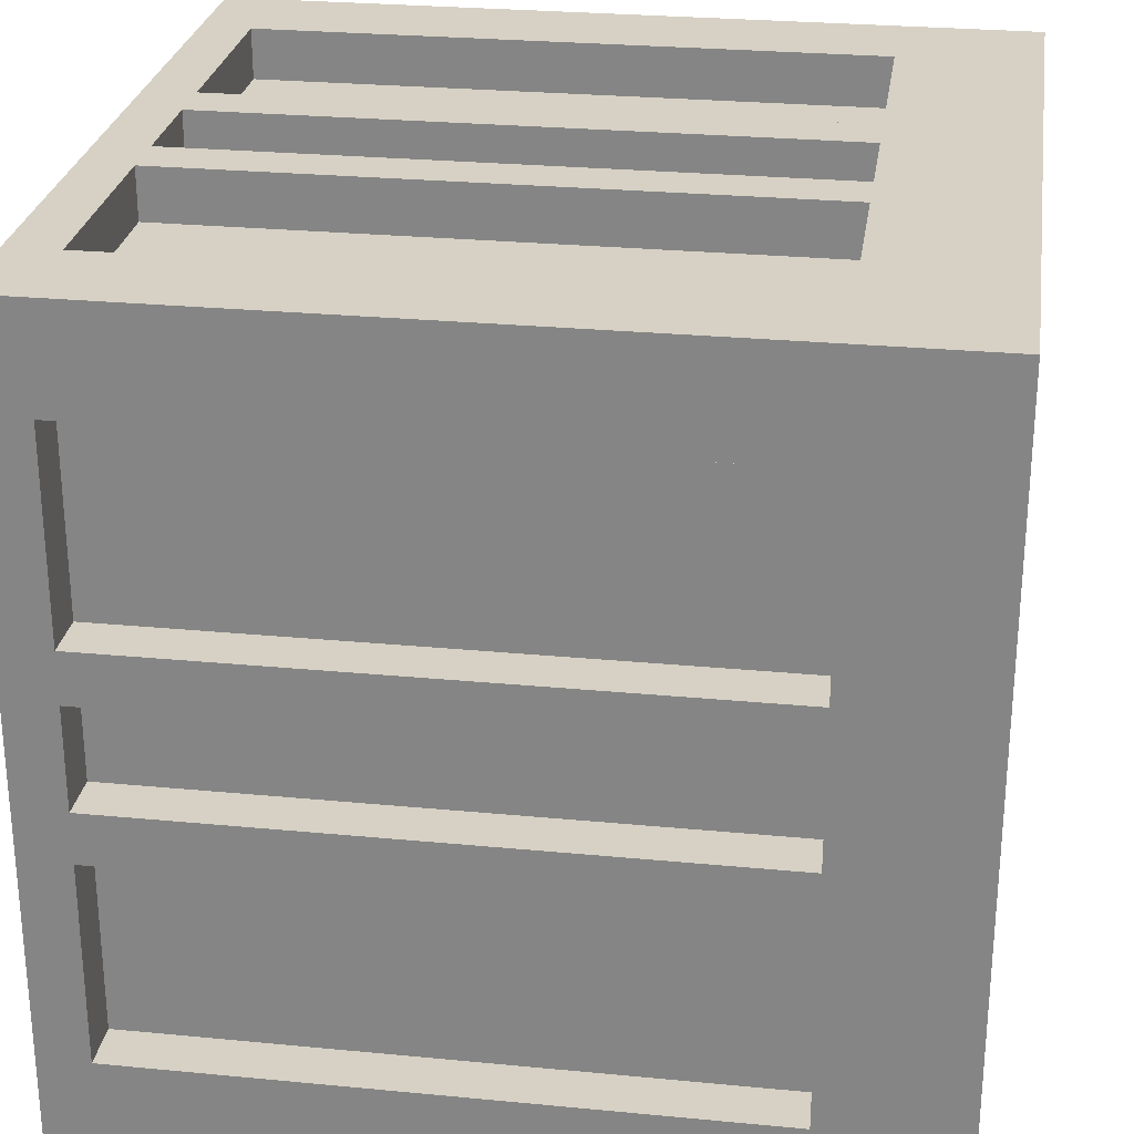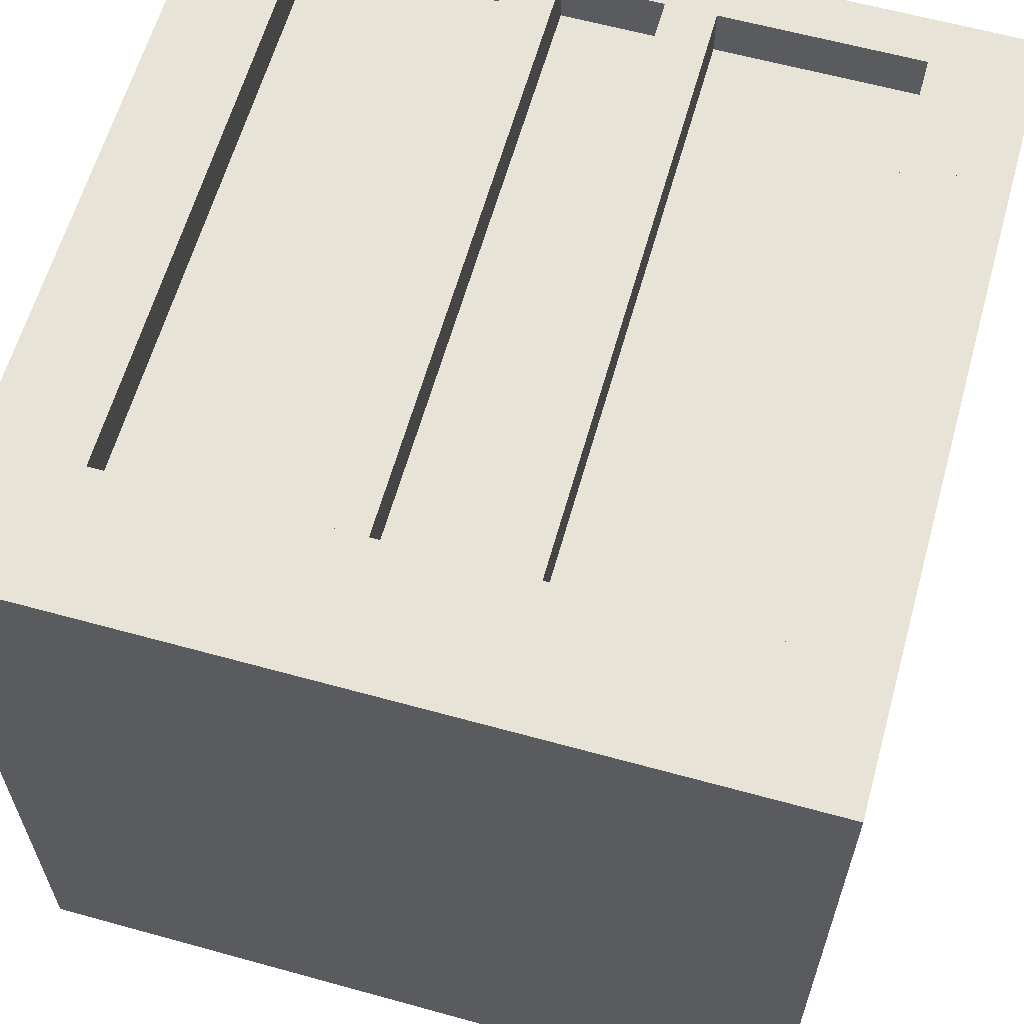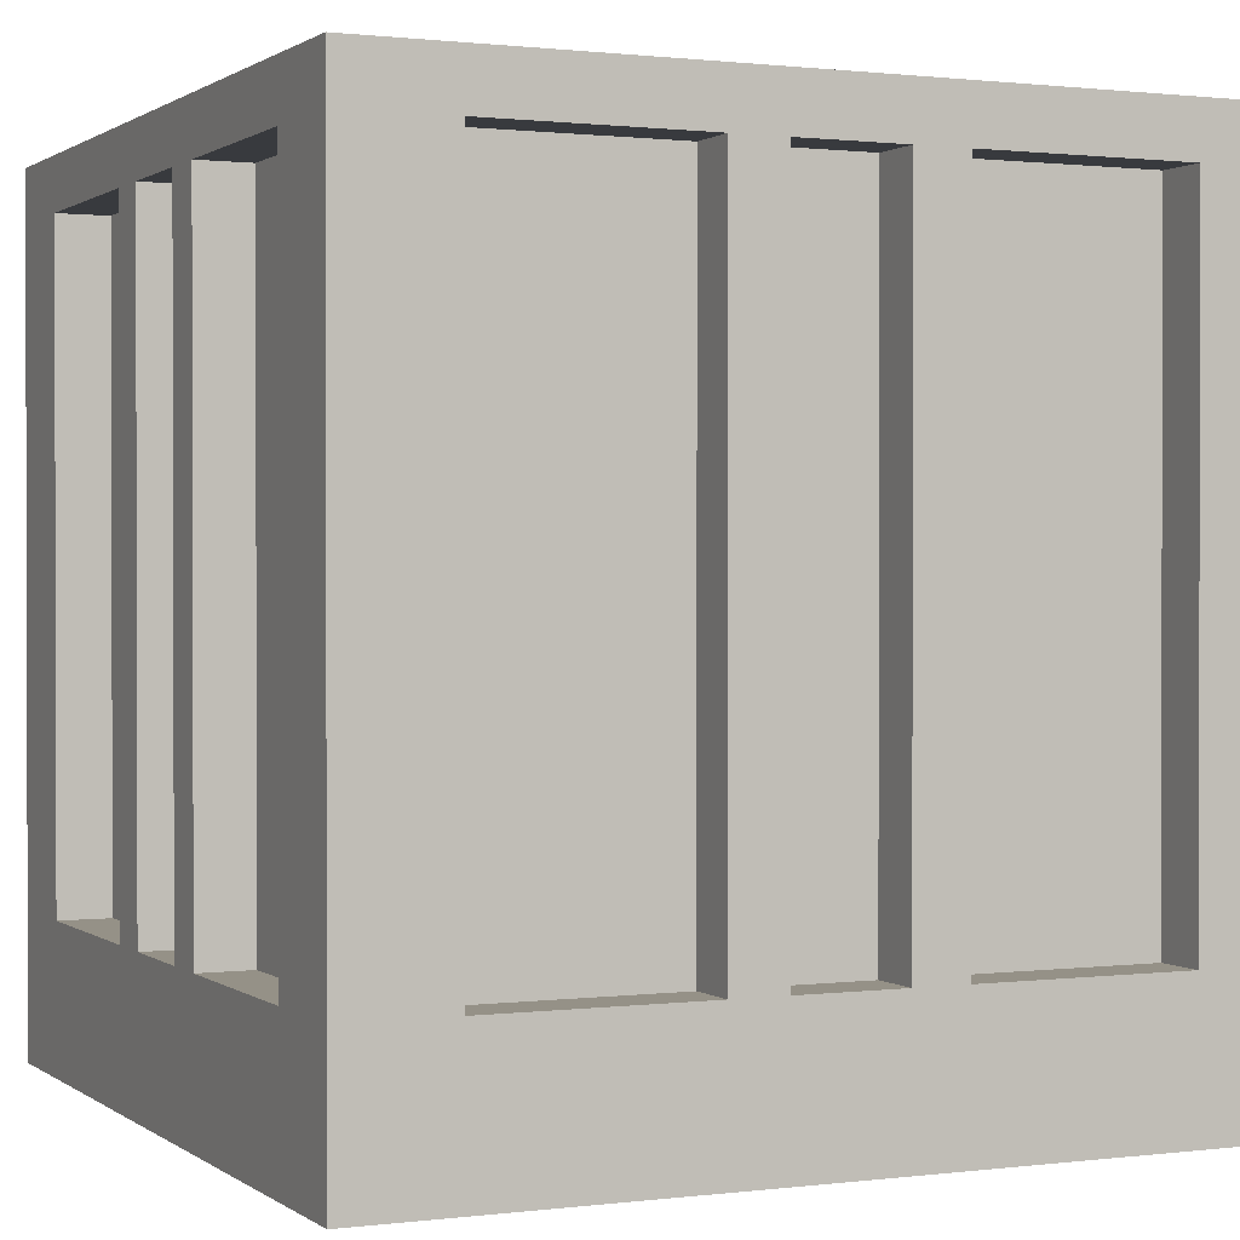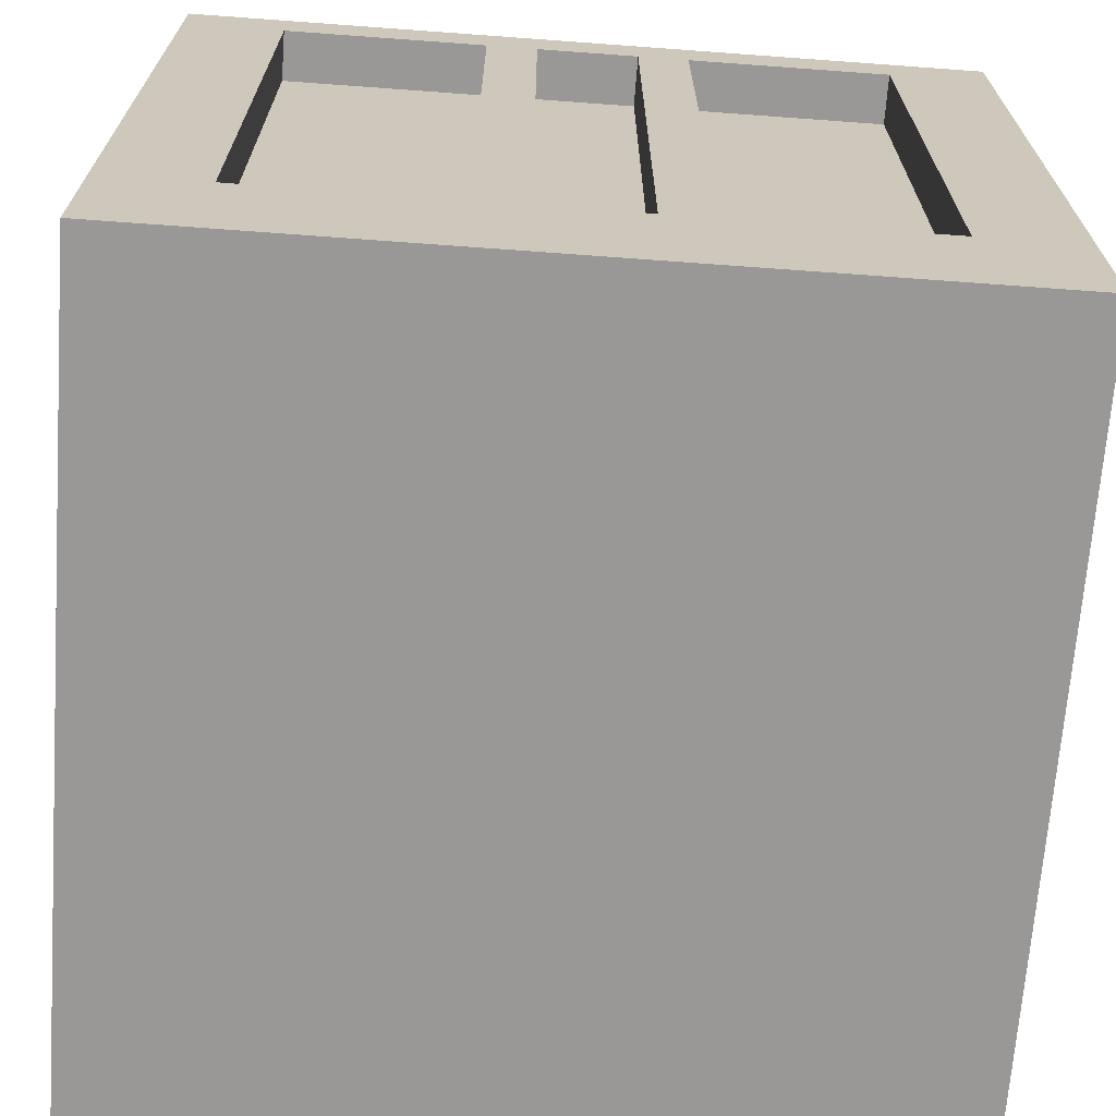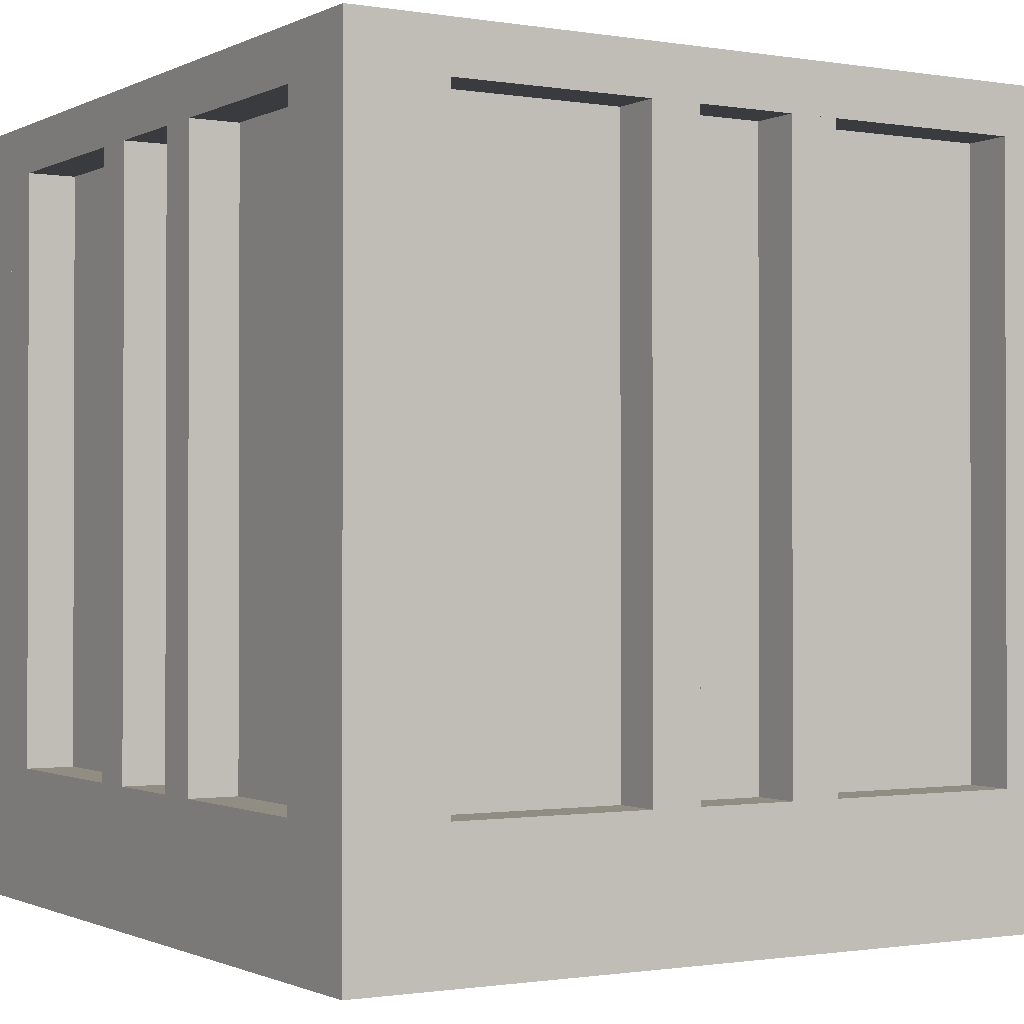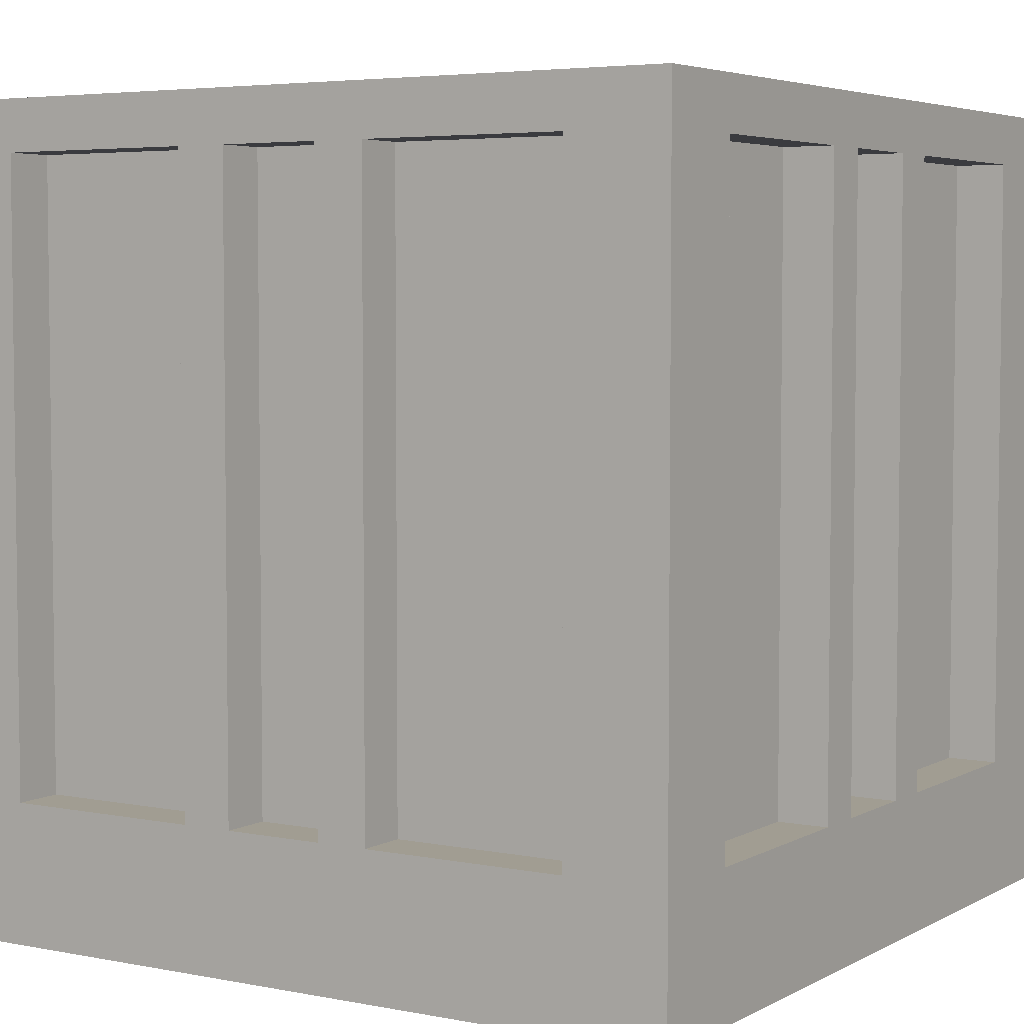
<metadata>
{"format":"obj","ext":"obj","renderer":"f3d","projection":"perspective","resolution":1024,"background":"white","views":[{"elev":26.9,"azim":-81.5,"up":"+Z"},{"elev":61.7,"azim":15.7,"up":"+Z"},{"elev":0.9,"azim":155.3,"up":"+Y"},{"elev":-68.6,"azim":-94.2,"up":"+Y"},{"elev":-1.0,"azim":58.9,"up":"+Y"},{"elev":4.6,"azim":32.1,"up":"+Y"}]}
</metadata>
<code>
o cube
v 8 8 8
v 8 8 -8
v 8 7 8
v 8 7 -8
v -8 8 -8
v -8 8 8
v -8 7 -8
v -8 7 8
f 1 3 2
f 3 4 2
f 5 7 6
f 7 8 6
f 5 6 2
f 6 1 2
f 8 7 3
f 7 4 3
f 6 8 1
f 8 3 1
f 2 4 5
f 4 7 5
o cube
v 7 7 7
v 7 7 -7
v 7 -7 7
v 7 -7 -7
v -7 7 -7
v -7 7 7
v -7 -7 -7
v -7 -7 7
f 9 11 10
f 11 12 10
f 13 15 14
f 15 16 14
f 13 14 10
f 14 9 10
f 16 15 11
f 15 12 11
f 14 16 9
f 16 11 9
f 10 12 13
f 12 15 13
o cube
v 8 -5.25 8
v 8 -5.25 -8
v 8 -8 8
v 8 -8 -8
v -8 -5.25 -8
v -8 -5.25 8
v -8 -8 -8
v -8 -8 8
f 17 19 18
f 19 20 18
f 21 23 22
f 23 24 22
f 21 22 18
f 22 17 18
f 24 23 19
f 23 20 19
f 22 24 17
f 24 19 17
f 18 20 21
f 20 23 21
o cube
v 7 7 -7
v 7 7 -8
v 7 -5.25 -7
v 7 -5.25 -8
v 6 7 -8
v 6 7 -7
v 6 -5.25 -8
v 6 -5.25 -7
f 25 27 26
f 27 28 26
f 29 31 30
f 31 32 30
f 29 30 26
f 30 25 26
f 32 31 27
f 31 28 27
f 30 32 25
f 32 27 25
f 26 28 29
f 28 31 29
o cube
v 8 7 -6
v 8 7 -8
v 8 -5.25 -6
v 8 -5.25 -8
v 7 7 -8
v 7 7 -6
v 7 -5.25 -8
v 7 -5.25 -6
f 33 35 34
f 35 36 34
f 37 39 38
f 39 40 38
f 37 38 34
f 38 33 34
f 40 39 35
f 39 36 35
f 38 40 33
f 40 35 33
f 34 36 37
f 36 39 37
o cube
v 8 7 8
v 8 7 6
v 8 -5.25 8
v 8 -5.25 6
v 7 7 6
v 7 7 8
v 7 -5.25 6
v 7 -5.25 8
f 41 43 42
f 43 44 42
f 45 47 46
f 47 48 46
f 45 46 42
f 46 41 42
f 48 47 43
f 47 44 43
f 46 48 41
f 48 43 41
f 42 44 45
f 44 47 45
o cube
v 7 7 8
v 7 7 6
v 7 -5.25 8
v 7 -5.25 6
v 6 7 6
v 6 7 8
v 6 -5.25 6
v 6 -5.25 8
f 49 51 50
f 51 52 50
f 53 55 54
f 55 56 54
f 53 54 50
f 54 49 50
f 56 55 51
f 55 52 51
f 54 56 49
f 56 51 49
f 50 52 53
f 52 55 53
o cube
v -6 7 8
v -6 7 6
v -6 -5.25 8
v -6 -5.25 6
v -7 7 6
v -7 7 8
v -7 -5.25 6
v -7 -5.25 8
f 57 59 58
f 59 60 58
f 61 63 62
f 63 64 62
f 61 62 58
f 62 57 58
f 64 63 59
f 63 60 59
f 62 64 57
f 64 59 57
f 58 60 61
f 60 63 61
o cube
v -7 7 8
v -7 7 6
v -7 -5.25 8
v -7 -5.25 6
v -8 7 6
v -8 7 8
v -8 -5.25 6
v -8 -5.25 8
f 65 67 66
f 67 68 66
f 69 71 70
f 71 72 70
f 69 70 66
f 70 65 66
f 72 71 67
f 71 68 67
f 70 72 65
f 72 67 65
f 66 68 69
f 68 71 69
o cube
v -7 7 -6
v -7 7 -8
v -7 -5.25 -6
v -7 -5.25 -8
v -8 7 -8
v -8 7 -6
v -8 -5.25 -8
v -8 -5.25 -6
f 73 75 74
f 75 76 74
f 77 79 78
f 79 80 78
f 77 78 74
f 78 73 74
f 80 79 75
f 79 76 75
f 78 80 73
f 80 75 73
f 74 76 77
f 76 79 77
o cube
v -6 7 -7
v -6 7 -8
v -6 -5.25 -7
v -6 -5.25 -8
v -7 7 -8
v -7 7 -7
v -7 -5.25 -8
v -7 -5.25 -7
f 81 83 82
f 83 84 82
f 85 87 86
f 87 88 86
f 85 86 82
f 86 81 82
f 88 87 83
f 87 84 83
f 86 88 81
f 88 83 81
f 82 84 85
f 84 87 85
o cube
v -1 7 -7
v -1 7 -8
v -1 -5.25 -7
v -1 -5.25 -8
v -2 7 -8
v -2 7 -7
v -2 -5.25 -8
v -2 -5.25 -7
f 89 91 90
f 91 92 90
f 93 95 94
f 95 96 94
f 93 94 90
f 94 89 90
f 96 95 91
f 95 92 91
f 94 96 89
f 96 91 89
f 90 92 93
f 92 95 93
o cube
v 2 7 -7
v 2 7 -8
v 2 -5.25 -7
v 2 -5.25 -8
v 1 7 -8
v 1 7 -7
v 1 -5.25 -8
v 1 -5.25 -7
f 97 99 98
f 99 100 98
f 101 103 102
f 103 104 102
f 101 102 98
f 102 97 98
f 104 103 99
f 103 100 99
f 102 104 97
f 104 99 97
f 98 100 101
f 100 103 101
o cube
v -7 7 2
v -7 7 1
v -7 -5.25 2
v -7 -5.25 1
v -8 7 1
v -8 7 2
v -8 -5.25 1
v -8 -5.25 2
f 105 107 106
f 107 108 106
f 109 111 110
f 111 112 110
f 109 110 106
f 110 105 106
f 112 111 107
f 111 108 107
f 110 112 105
f 112 107 105
f 106 108 109
f 108 111 109
o cube
v -7 7 -1
v -7 7 -2
v -7 -5.25 -1
v -7 -5.25 -2
v -8 7 -2
v -8 7 -1
v -8 -5.25 -2
v -8 -5.25 -1
f 113 115 114
f 115 116 114
f 117 119 118
f 119 120 118
f 117 118 114
f 118 113 114
f 120 119 115
f 119 116 115
f 118 120 113
f 120 115 113
f 114 116 117
f 116 119 117
o cube
v -1 7 8
v -1 7 7
v -1 -5.25 8
v -1 -5.25 7
v -2 7 7
v -2 7 8
v -2 -5.25 7
v -2 -5.25 8
f 121 123 122
f 123 124 122
f 125 127 126
f 127 128 126
f 125 126 122
f 126 121 122
f 128 127 123
f 127 124 123
f 126 128 121
f 128 123 121
f 122 124 125
f 124 127 125
o cube
v 2 7 8
v 2 7 7
v 2 -5.25 8
v 2 -5.25 7
v 1 7 7
v 1 7 8
v 1 -5.25 7
v 1 -5.25 8
f 129 131 130
f 131 132 130
f 133 135 134
f 135 136 134
f 133 134 130
f 134 129 130
f 136 135 131
f 135 132 131
f 134 136 129
f 136 131 129
f 130 132 133
f 132 135 133
o cube
v 8 7 2
v 8 7 1
v 8 -5.25 2
v 8 -5.25 1
v 7 7 1
v 7 7 2
v 7 -5.25 1
v 7 -5.25 2
f 137 139 138
f 139 140 138
f 141 143 142
f 143 144 142
f 141 142 138
f 142 137 138
f 144 143 139
f 143 140 139
f 142 144 137
f 144 139 137
f 138 140 141
f 140 143 141
o cube
v 8 7 -1
v 8 7 -2
v 8 -5.25 -1
v 8 -5.25 -2
v 7 7 -2
v 7 7 -1
v 7 -5.25 -2
v 7 -5.25 -1
f 145 147 146
f 147 148 146
f 149 151 150
f 151 152 150
f 149 150 146
f 150 145 146
f 152 151 147
f 151 148 147
f 150 152 145
f 152 147 145
f 146 148 149
f 148 151 149

</code>
